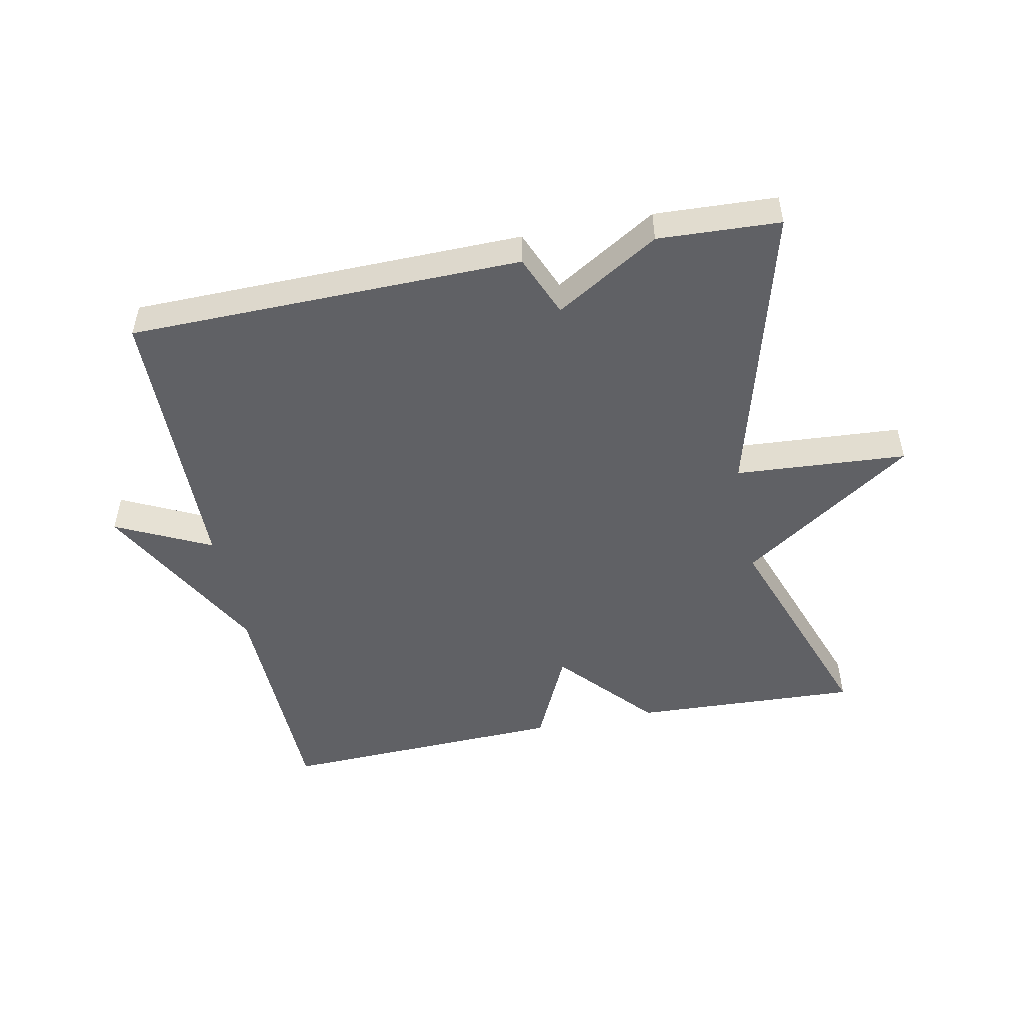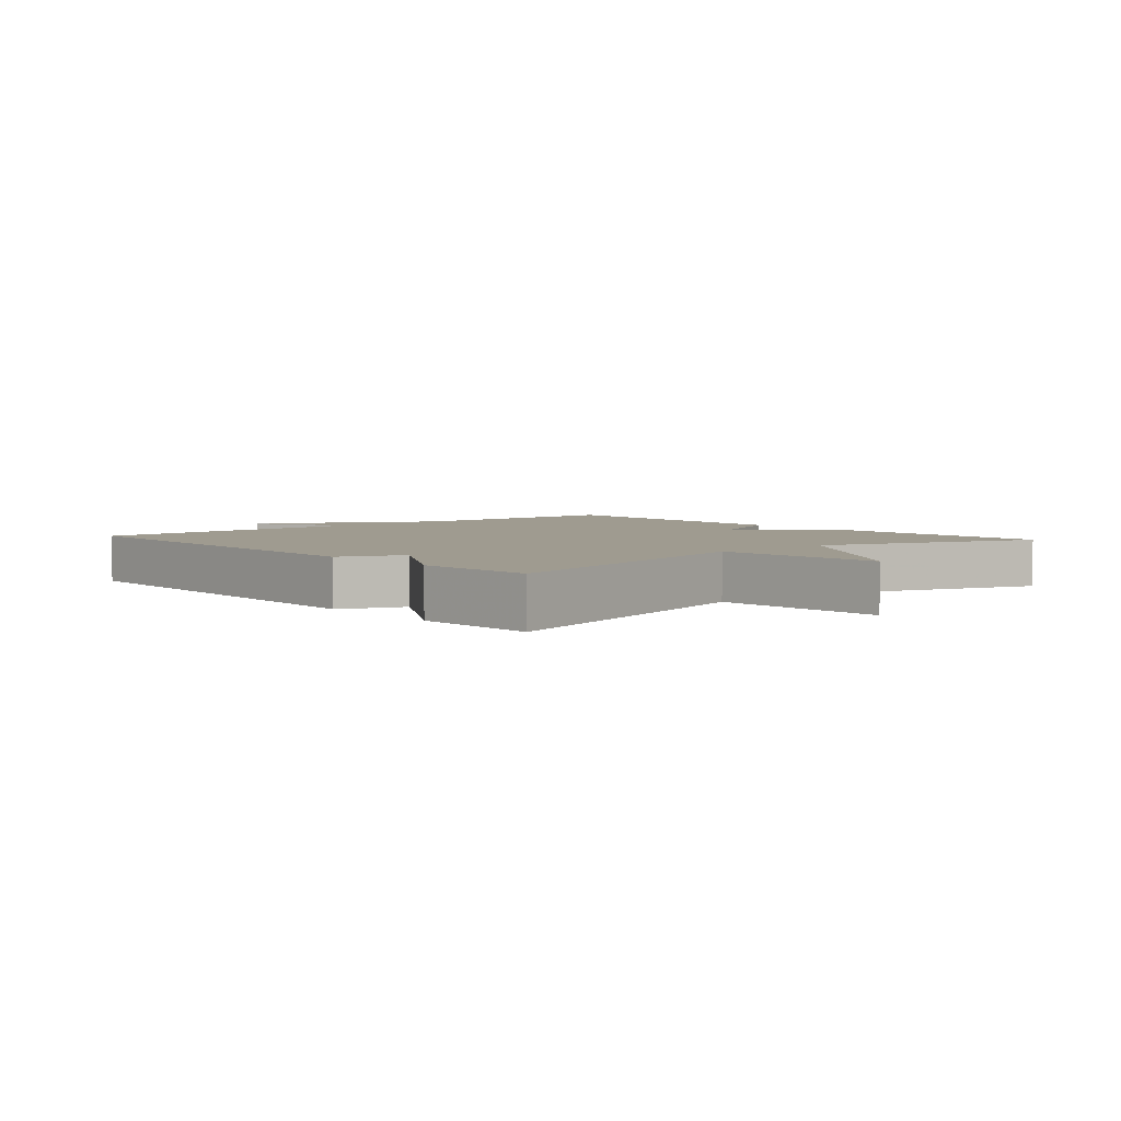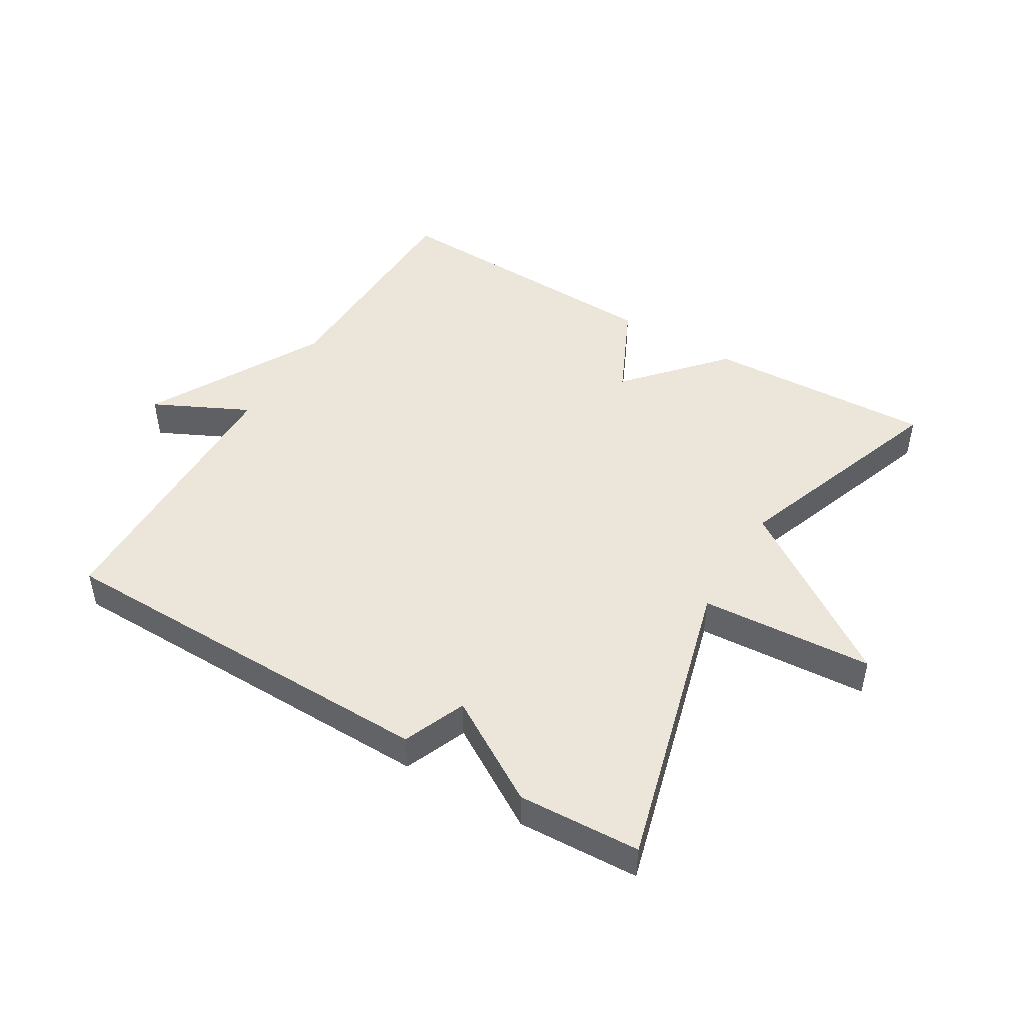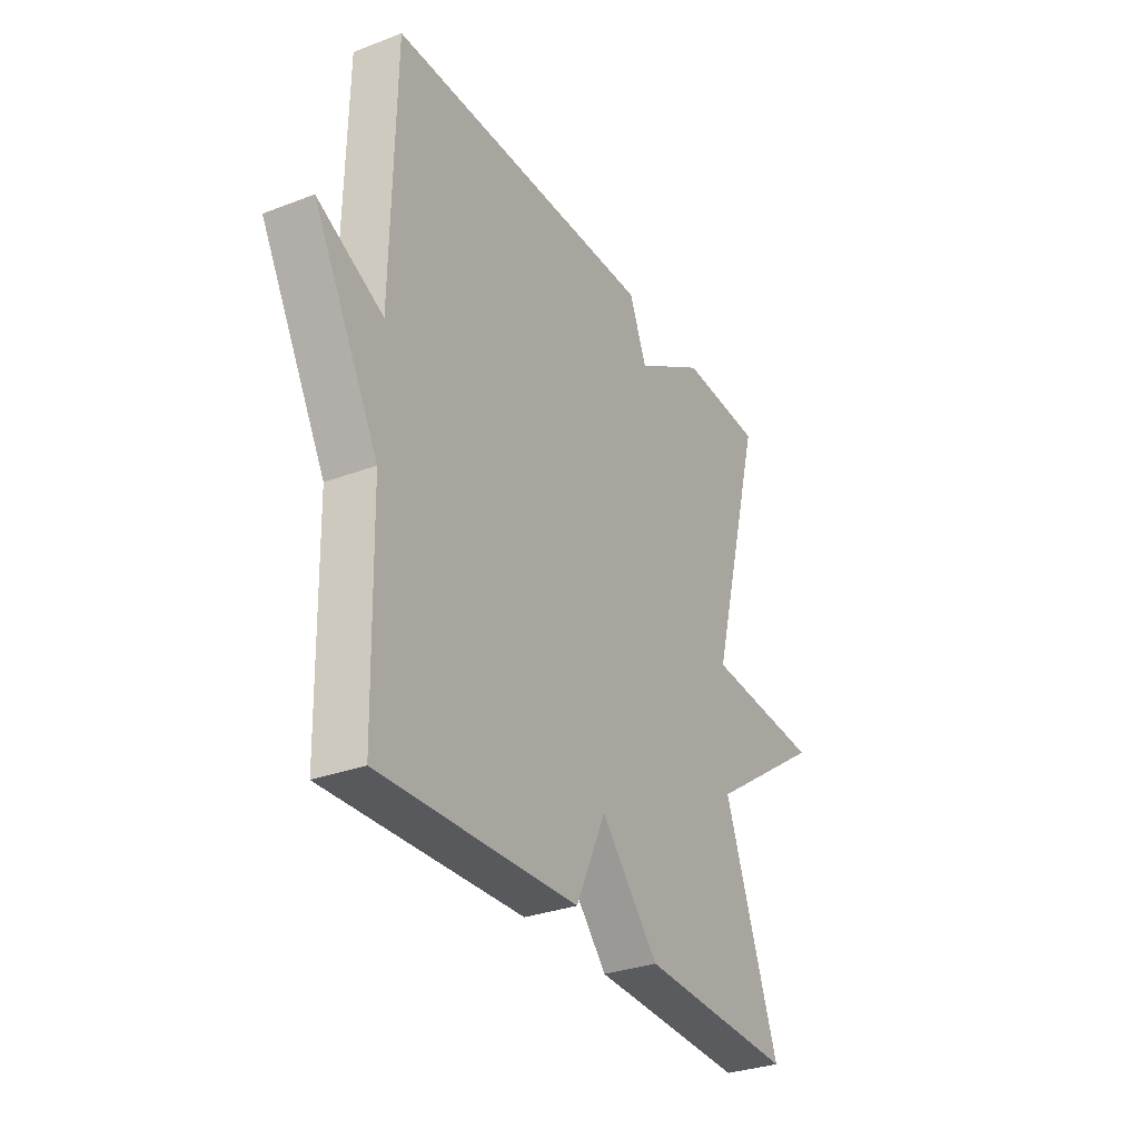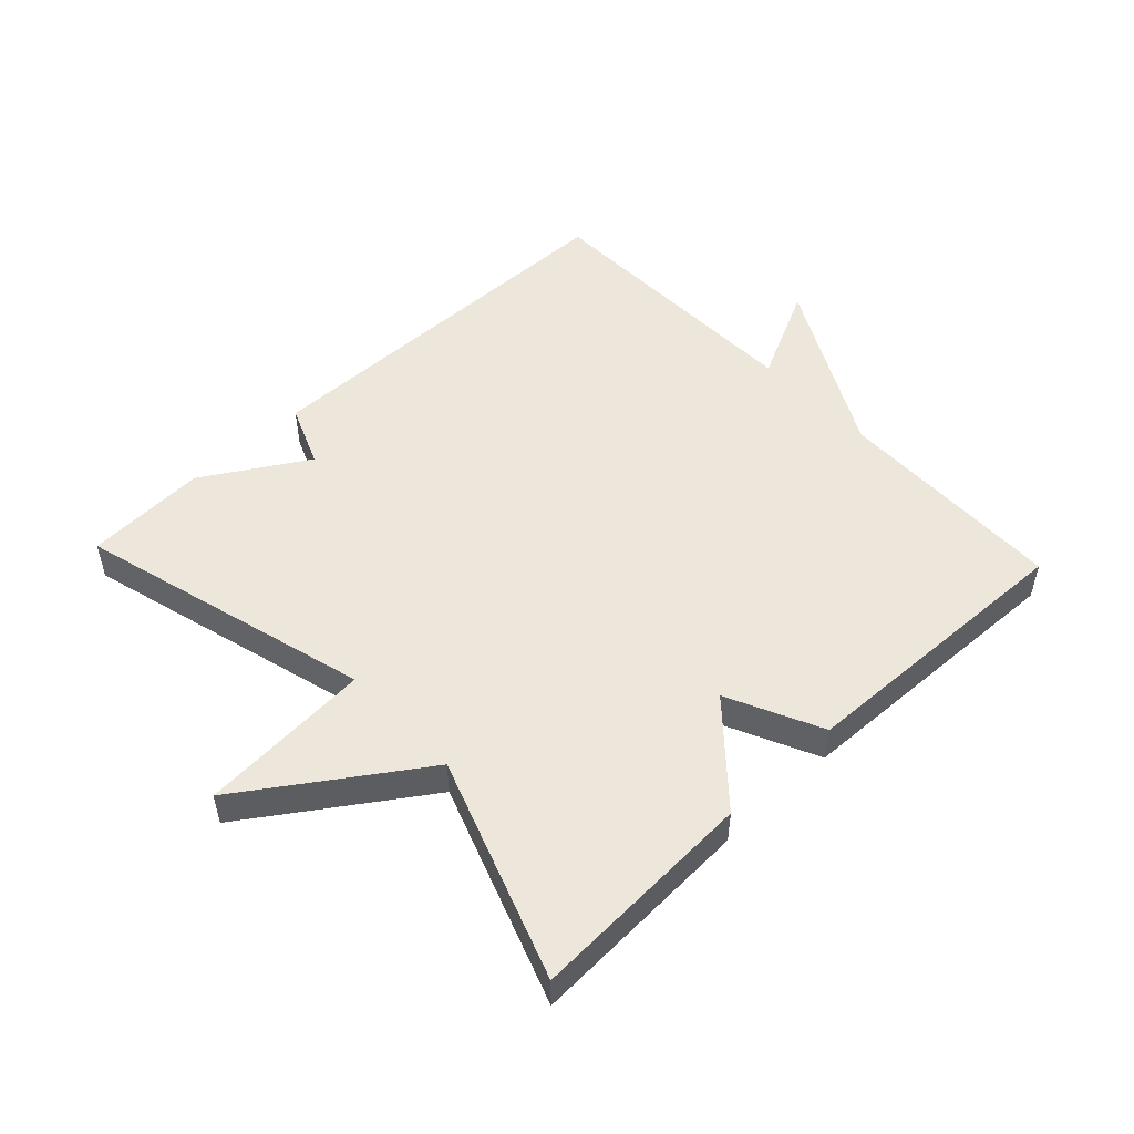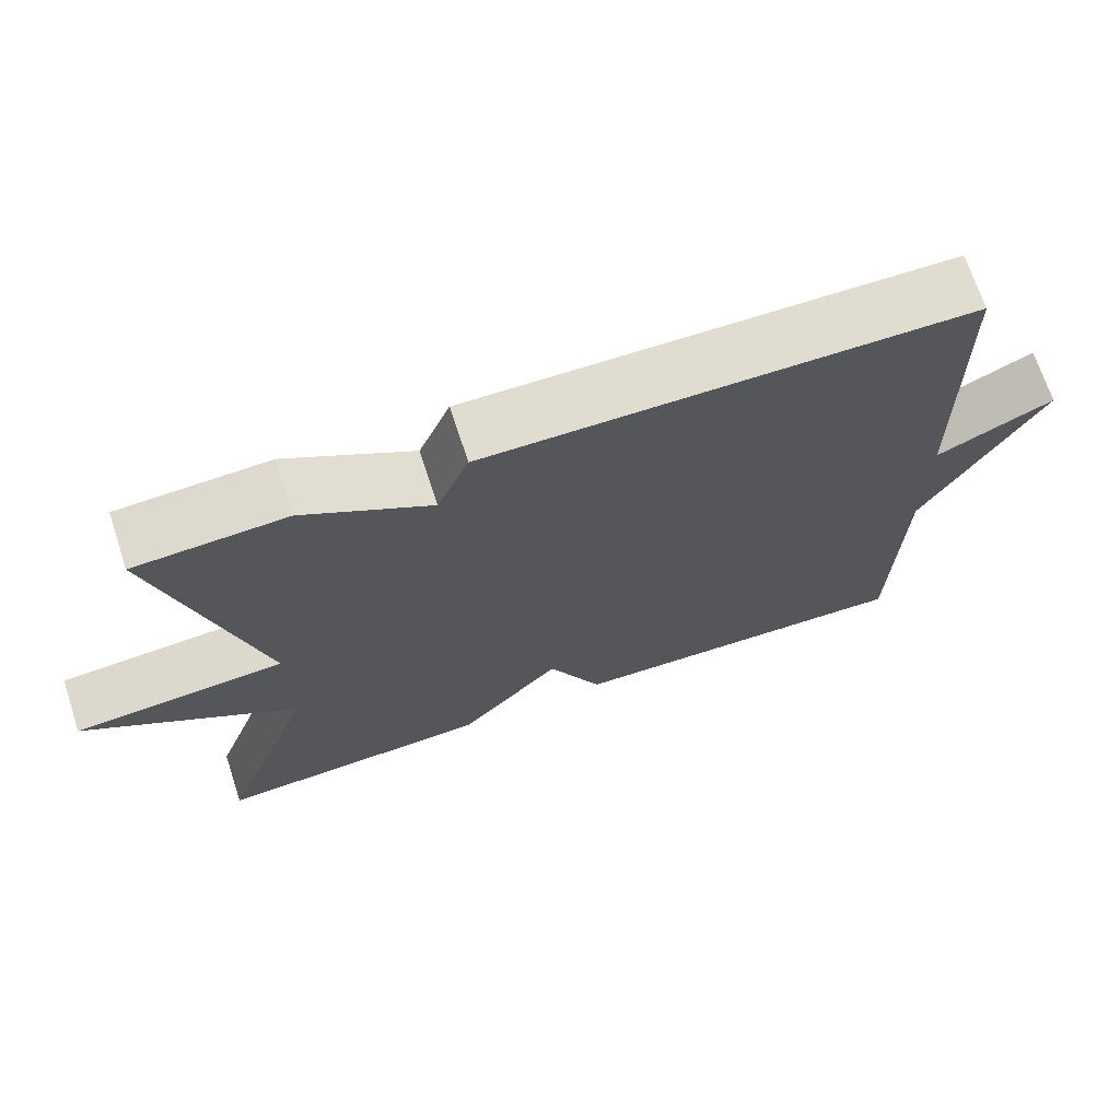
<metadata>
{"format":"obj","ext":"obj","renderer":"f3d","projection":"perspective","resolution":1024,"background":"white","views":[{"elev":-49.8,"azim":11.4,"up":"+Y"},{"elev":4.1,"azim":48.9,"up":"+Y"},{"elev":47.3,"azim":30.9,"up":"+Y"},{"elev":-31.1,"azim":-61.4,"up":"+Z"},{"elev":51.0,"azim":136.6,"up":"+Y"},{"elev":70.0,"azim":161.8,"up":"+Z"}]}
</metadata>
<code>
v -0.5 0.07 0.5
v 0.111 0.07 0.509
v 0.151 0.07 0.412
v 0.311 0.07 0.509
v 0.5 0.07 0.5
v 0.377 0.07 0.042
v 0.644 0.07 0.024
v 0.377 0.07 -0.158
v 0.5 0.07 -0.5
v 0.148 0.07 -0.484
v 0.017 0.07 -0.337
v -0.052 0.07 -0.484
v -0.5 0.07 -0.5
v -0.508 0.07 -0.139
v -0.656 0.07 0.133
v -0.508 0.07 0.061
v -0.5 0 0.5
v 0.111 0 0.509
v 0.151 0 0.412
v 0.311 0 0.509
v 0.5 0 0.5
v 0.377 0 0.042
v 0.644 0 0.024
v 0.377 0 -0.158
v 0.5 0 -0.5
v 0.148 0 -0.484
v 0.017 0 -0.337
v -0.052 0 -0.484
v -0.5 0 -0.5
v -0.508 0 -0.139
v -0.656 0 0.133
v -0.508 0 0.061
f 14 15 16
f 1 2 3
f 16 1 3
f 14 16 3
f 13 14 3
f 12 13 3
f 11 12 3
f 10 11 3
f 9 10 3
f 8 9 3
f 6 7 8
f 6 8 3 4
f 4 5 6
f 32 31 30
f 19 18 17
f 19 17 32
f 19 32 30
f 19 30 29
f 19 29 28
f 19 28 27
f 19 27 26
f 19 26 25
f 19 25 24
f 24 23 22
f 20 19 24 22
f 22 21 20
f 1 17 18 2
f 2 18 19 3
f 3 19 20 4
f 4 20 21 5
f 5 21 22 6
f 6 22 23 7
f 7 23 24 8
f 8 24 25 9
f 9 25 26 10
f 10 26 27 11
f 11 27 28 12
f 12 28 29 13
f 13 29 30 14
f 14 30 31 15
f 15 31 32 16
f 16 32 17 1

</code>
